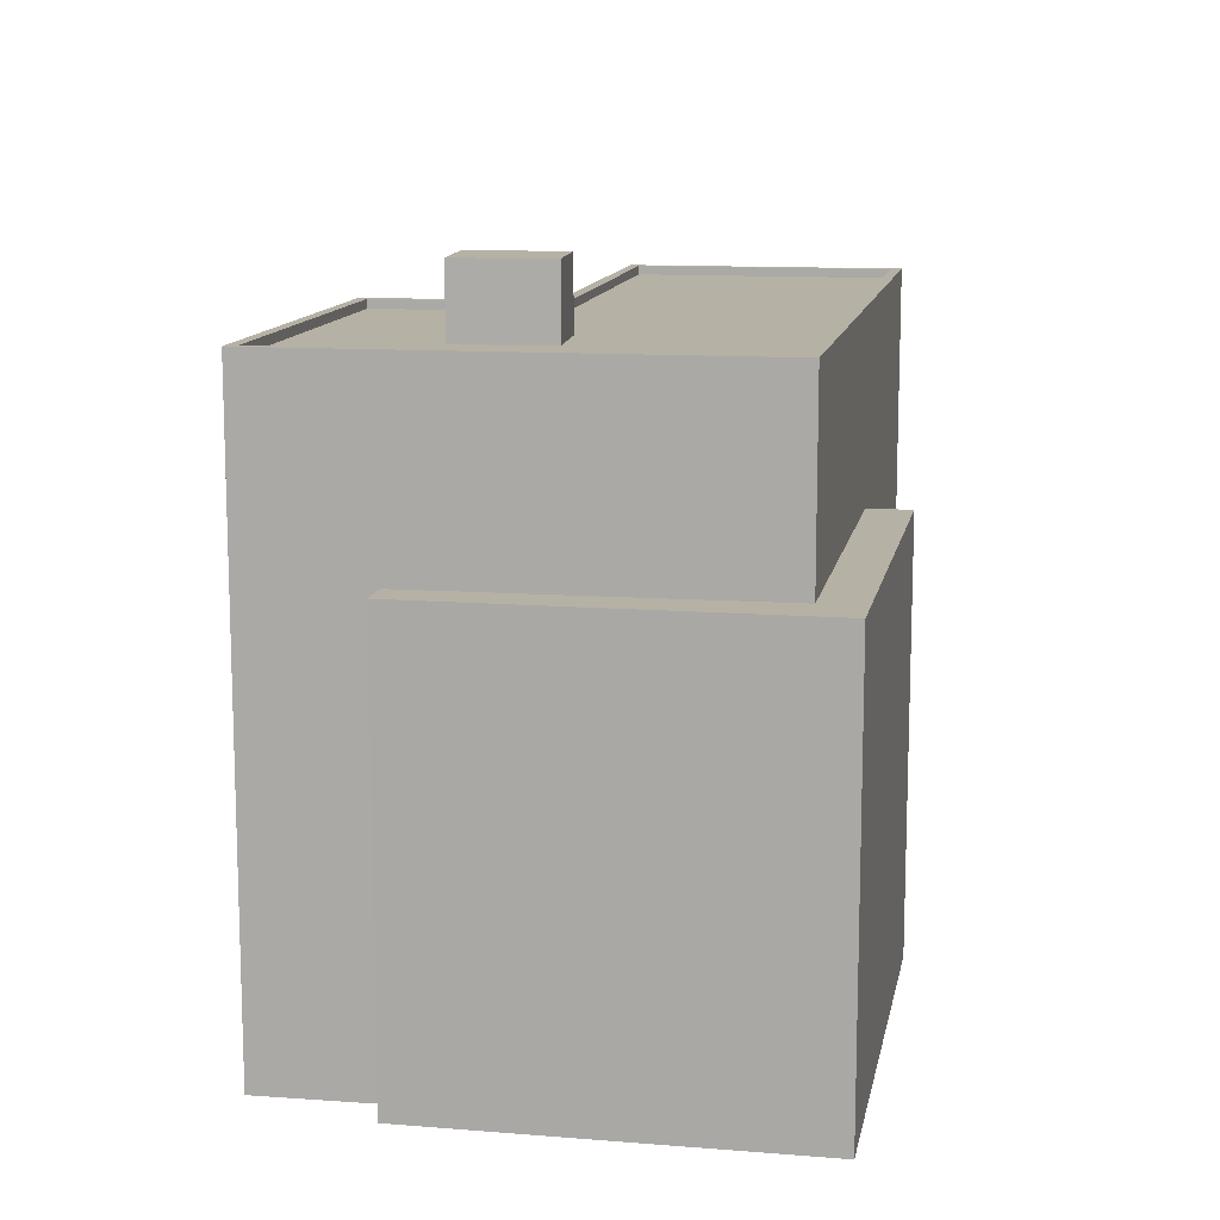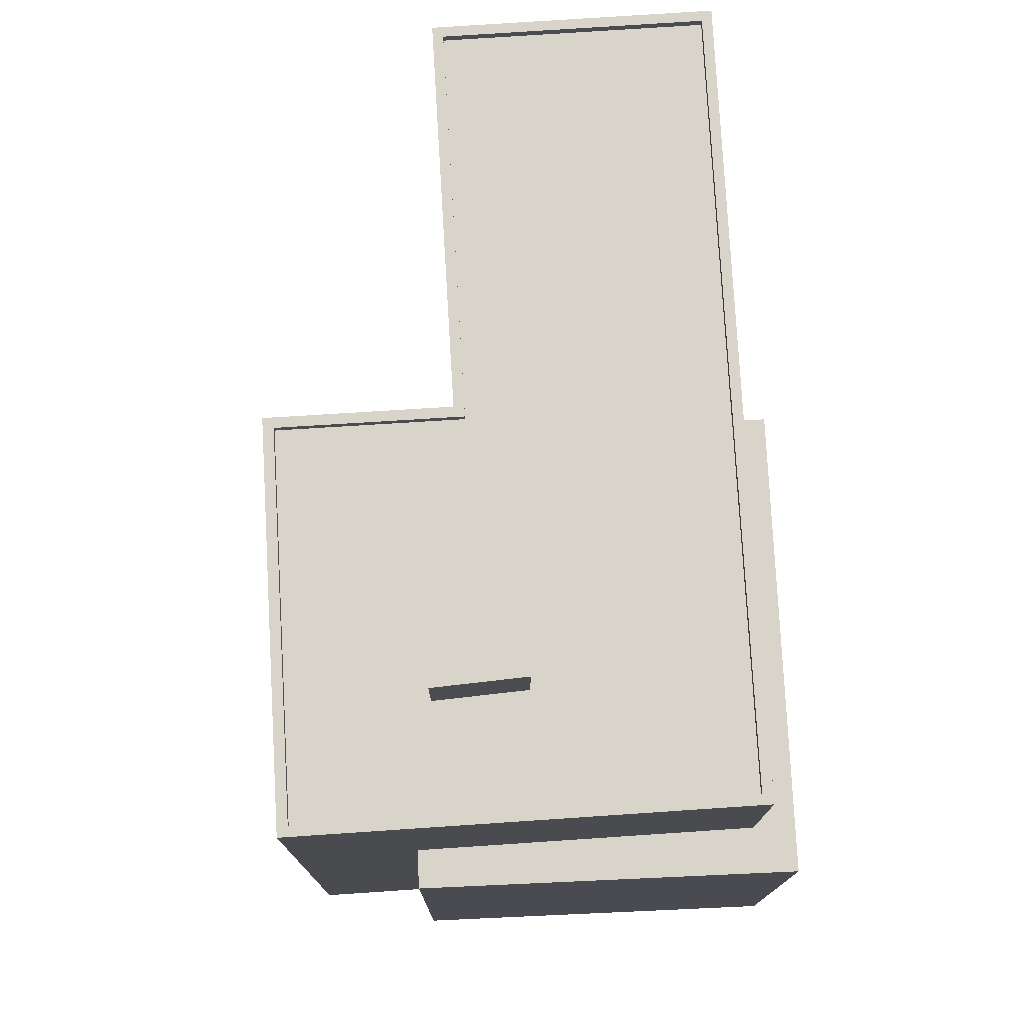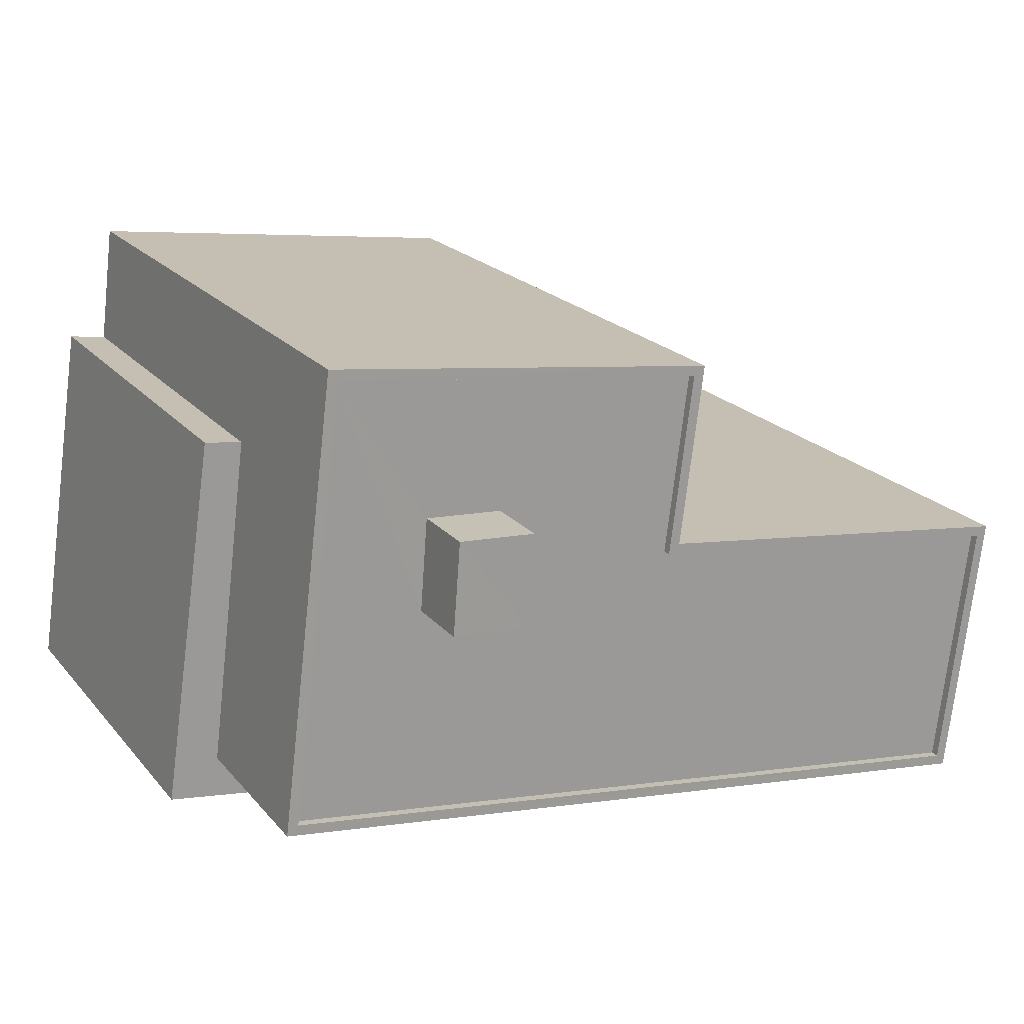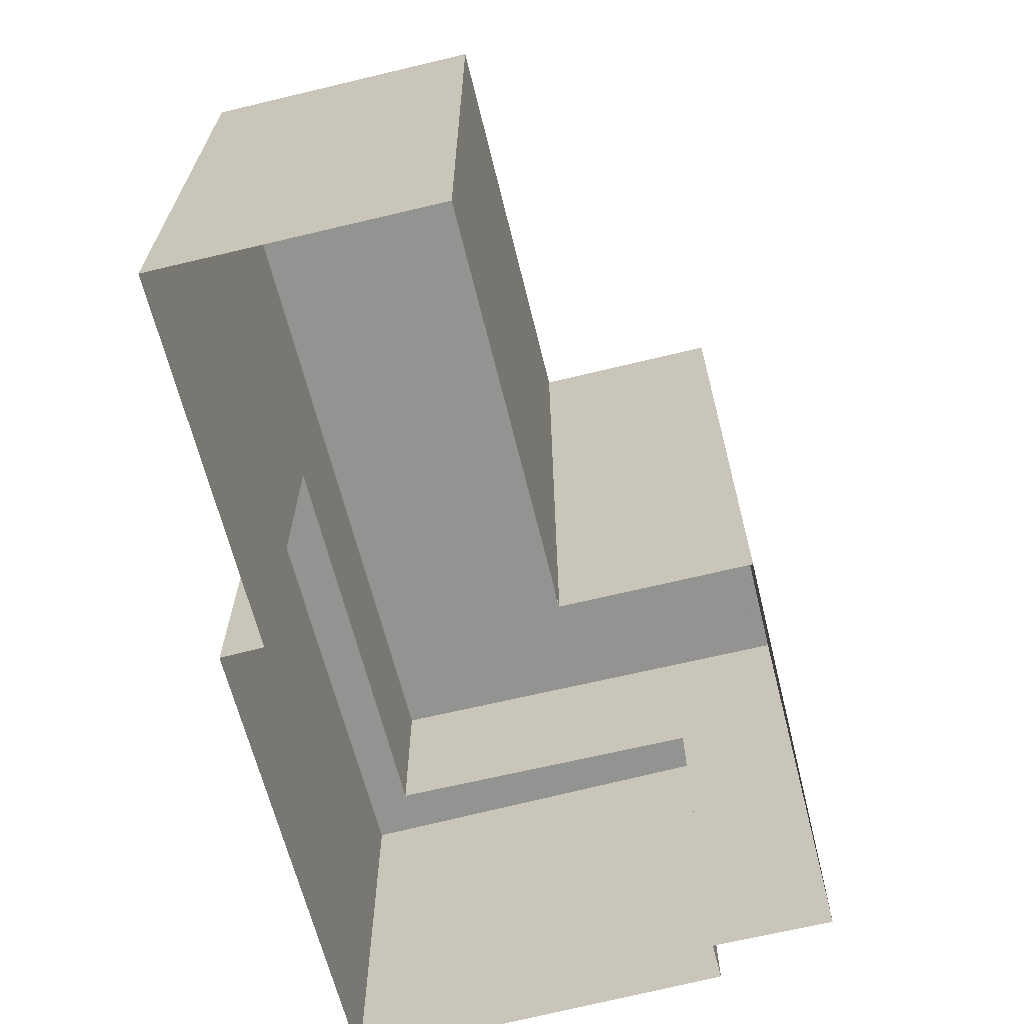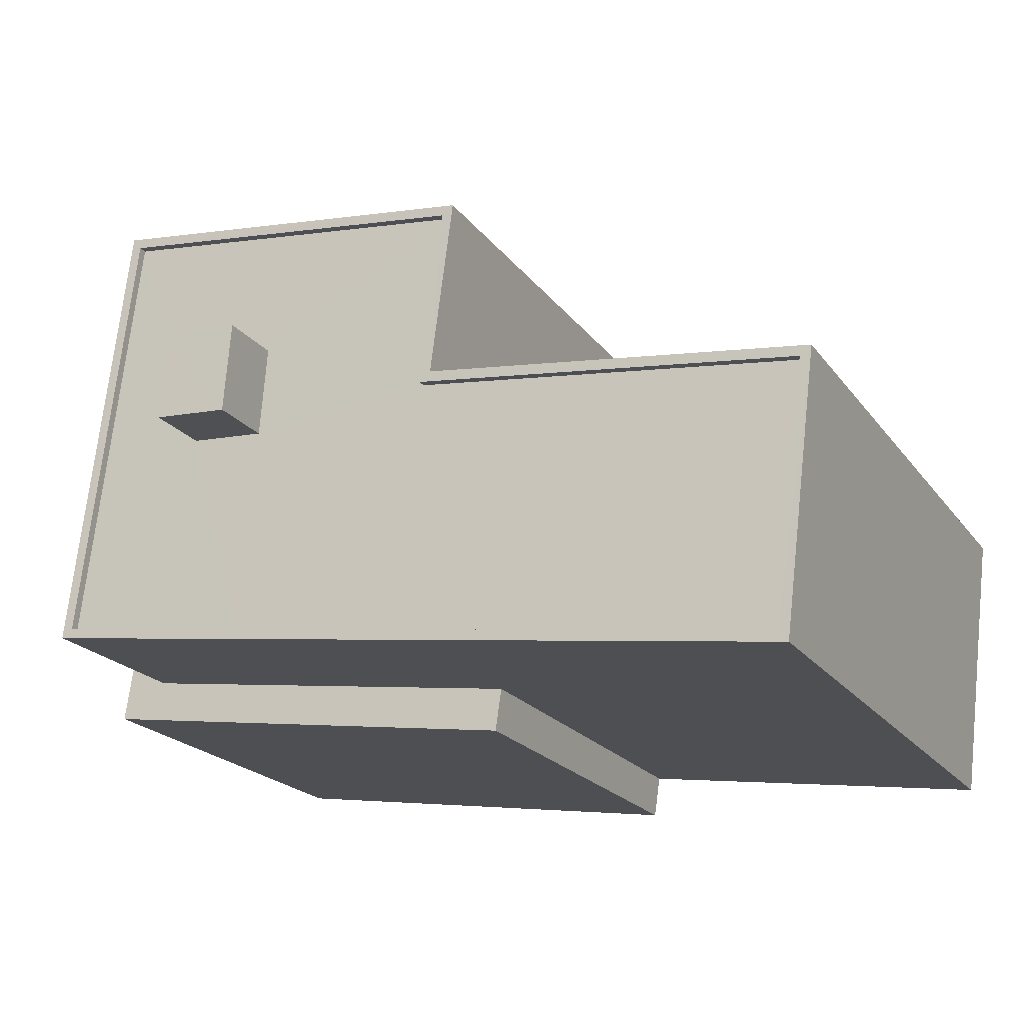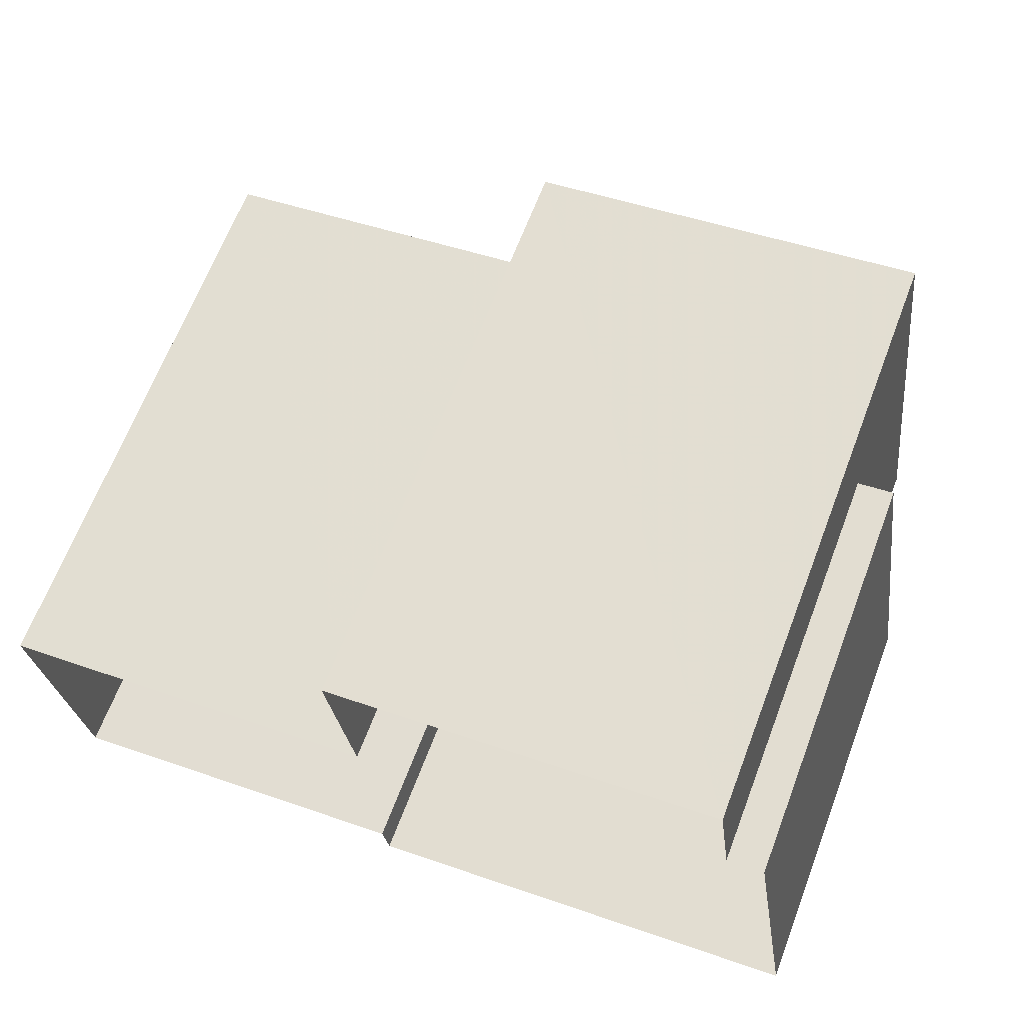
<metadata>
{"format":"obj","ext":"obj","renderer":"f3d","projection":"perspective","resolution":1024,"background":"white","views":[{"elev":12.1,"azim":-87.7,"up":"+Z"},{"elev":75.4,"azim":-101.0,"up":"+Z"},{"elev":20.5,"azim":-28.1,"up":"+Y"},{"elev":-66.7,"azim":96.3,"up":"+Z"},{"elev":-20.9,"azim":26.1,"up":"+Y"},{"elev":66.1,"azim":-159.1,"up":"+Y"}]}
</metadata>
<code>
v -7716 -3.767e+04 14.7
v -7716 -3.767e+04 26.79
v -7716 -3.767e+04 14.7
v -7716 -3.767e+04 26.79
v -7729 -3.767e+04 26.8
v -7729 -3.767e+04 14.7
v -7728 -3.766e+04 26.8
v -7728 -3.766e+04 14.7
v -7727 -3.766e+04 26.8
v -7727 -3.766e+04 14.7
v -7728 -3.767e+04 32.08
v -7705 -3.767e+04 32.06
v -7705 -3.767e+04 14.69
v -7728 -3.767e+04 26.8
v -7726 -3.765e+04 14.7
v -7726 -3.765e+04 32.08
v -7715 -3.765e+04 32.07
v -7715 -3.765e+04 14.7
v -7715 -3.766e+04 32.07
v -7715 -3.766e+04 14.7
v -7704 -3.766e+04 32.07
v -7704 -3.766e+04 14.69
v -7705 -3.767e+04 32.07
v -7705 -3.766e+04 31.82
v -7705 -3.767e+04 31.82
v -7705 -3.766e+04 32.07
v -7727 -3.766e+04 31.83
v -7727 -3.766e+04 32.08
v -7722 -3.767e+04 31.82
v -7726 -3.765e+04 31.83
v -7726 -3.765e+04 32.08
v -7715 -3.765e+04 31.82
v -7715 -3.765e+04 32.07
v -7721 -3.765e+04 31.82
v -7716 -3.766e+04 32.07
v -7716 -3.766e+04 31.82
v -7724 -3.766e+04 31.82
v -7721 -3.766e+04 33.79
v -7724 -3.766e+04 33.79
v -7721 -3.766e+04 31.82
v -7723 -3.766e+04 31.82
v -7723 -3.766e+04 33.79
v -7721 -3.766e+04 33.79
v -7721 -3.766e+04 31.82
f 13 1 22
f 22 1 20
f 18 20 10
f 15 18 10
f 1 3 6
f 8 10 6
f 20 1 6
f 10 20 6
f 1 2 3
f 1 4 2
f 2 5 6
f 3 2 6
f 5 7 8
f 6 5 8
f 9 8 7
f 9 10 8
f 11 4 12
f 12 4 13
f 11 14 4
f 13 4 1
f 14 11 9
f 10 9 15
f 15 9 16
f 9 11 16
f 17 18 15
f 16 17 15
f 18 19 20
f 18 17 19
f 20 21 22
f 20 19 21
f 12 13 22
f 21 12 22
f 23 24 25
f 23 26 24
f 27 28 29
f 29 23 25
f 29 28 23
f 28 27 30
f 31 28 30
f 32 33 34
f 34 31 30
f 34 33 31
f 35 32 36
f 35 33 32
f 26 36 24
f 26 35 36
f 37 38 39
f 37 40 38
f 39 41 37
f 39 42 41
f 43 41 42
f 43 44 41
f 44 43 38
f 40 44 38
f 4 14 2
f 2 14 5
f 5 14 7
f 14 9 7
f 26 23 21
f 23 12 21
f 28 11 23
f 11 12 23
f 36 25 24
f 34 44 32
f 32 44 36
f 29 25 36
f 29 36 40
f 36 44 40
f 37 27 29
f 27 37 30
f 30 41 34
f 34 41 44
f 29 40 37
f 37 41 30
f 31 11 28
f 11 31 16
f 17 16 31
f 17 31 33
f 26 19 35
f 35 19 33
f 26 21 19
f 33 19 17
f 42 39 38
f 43 42 38

</code>
